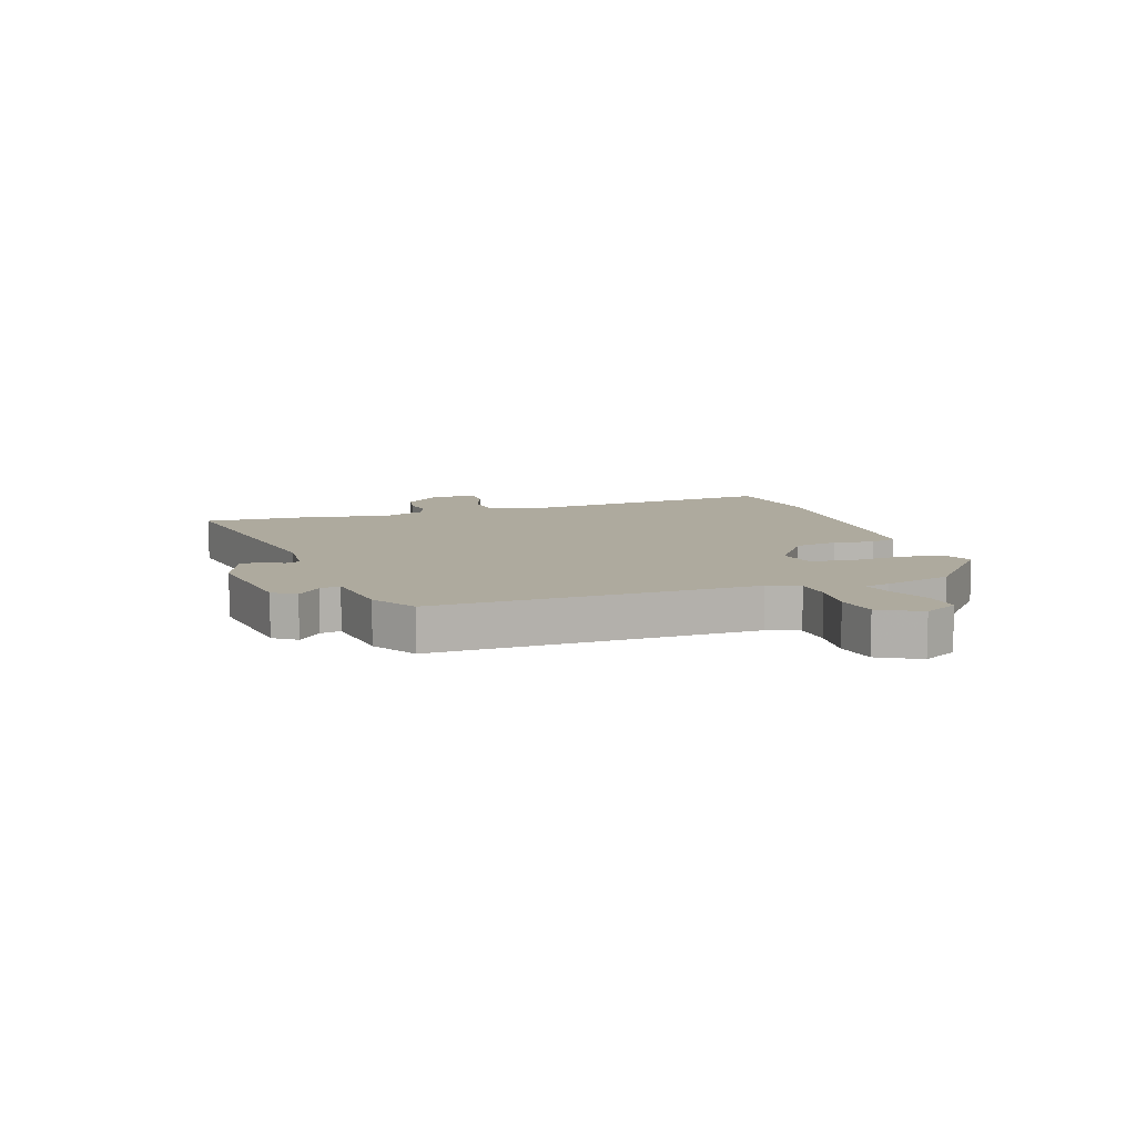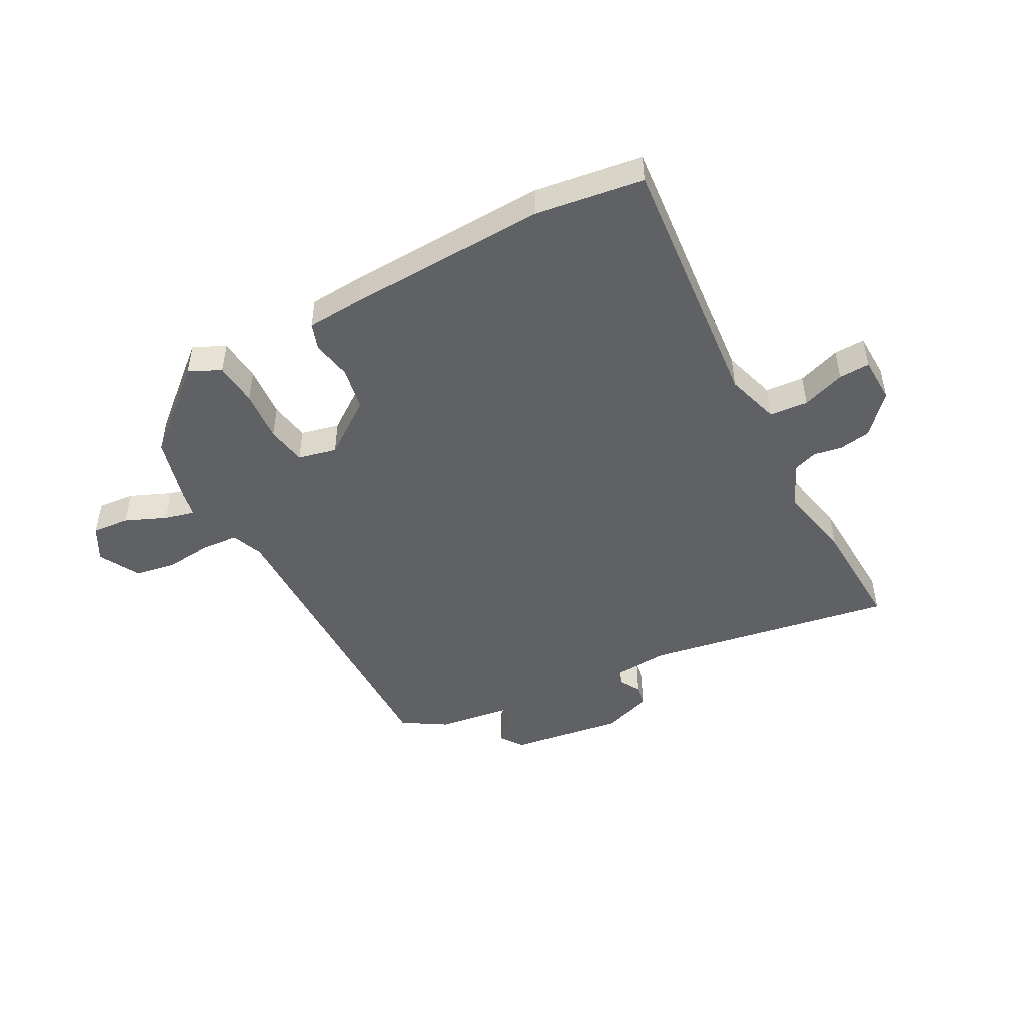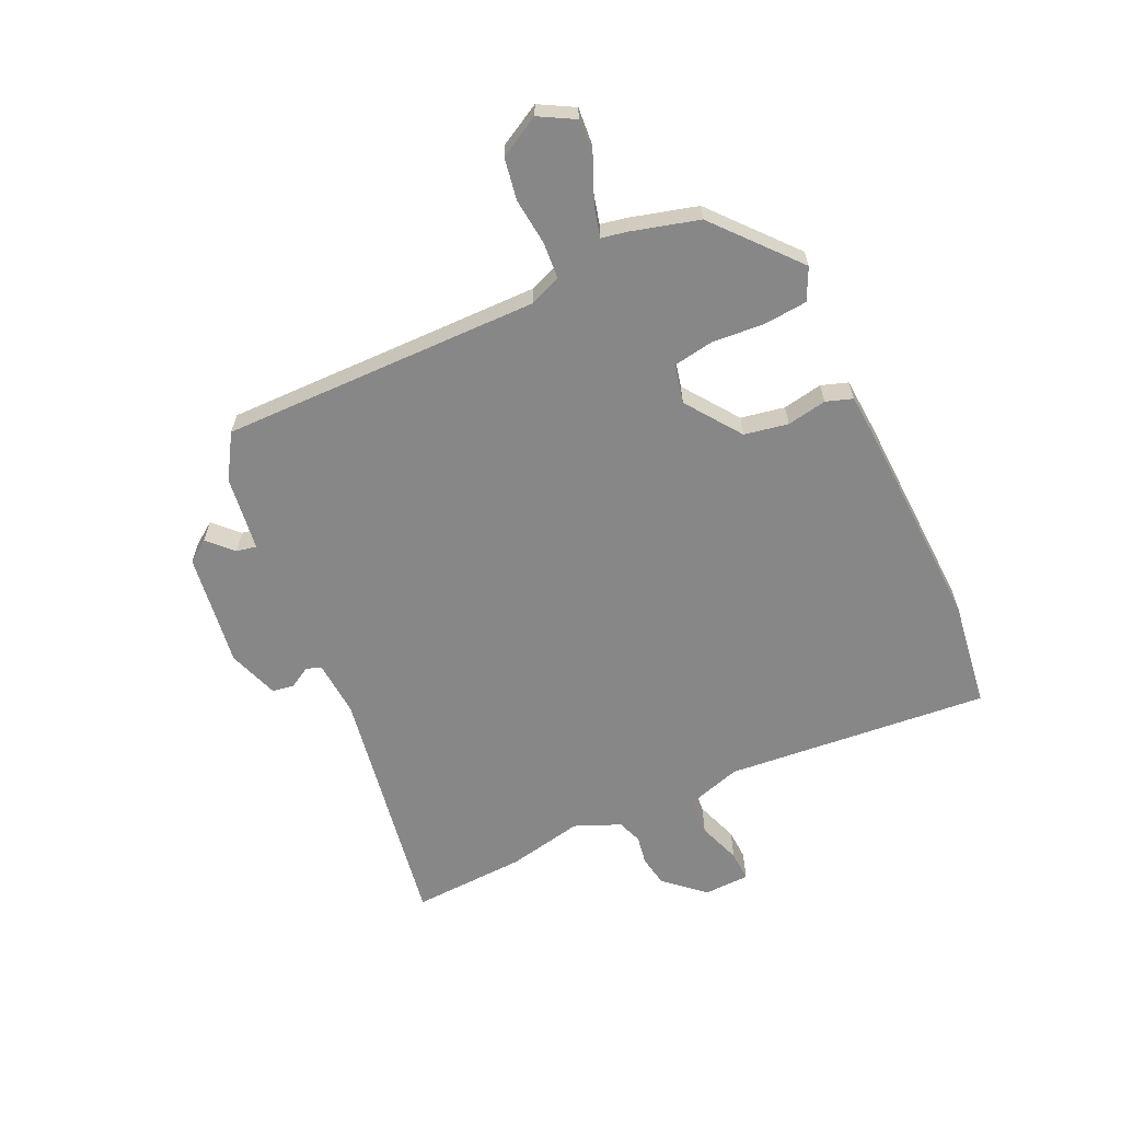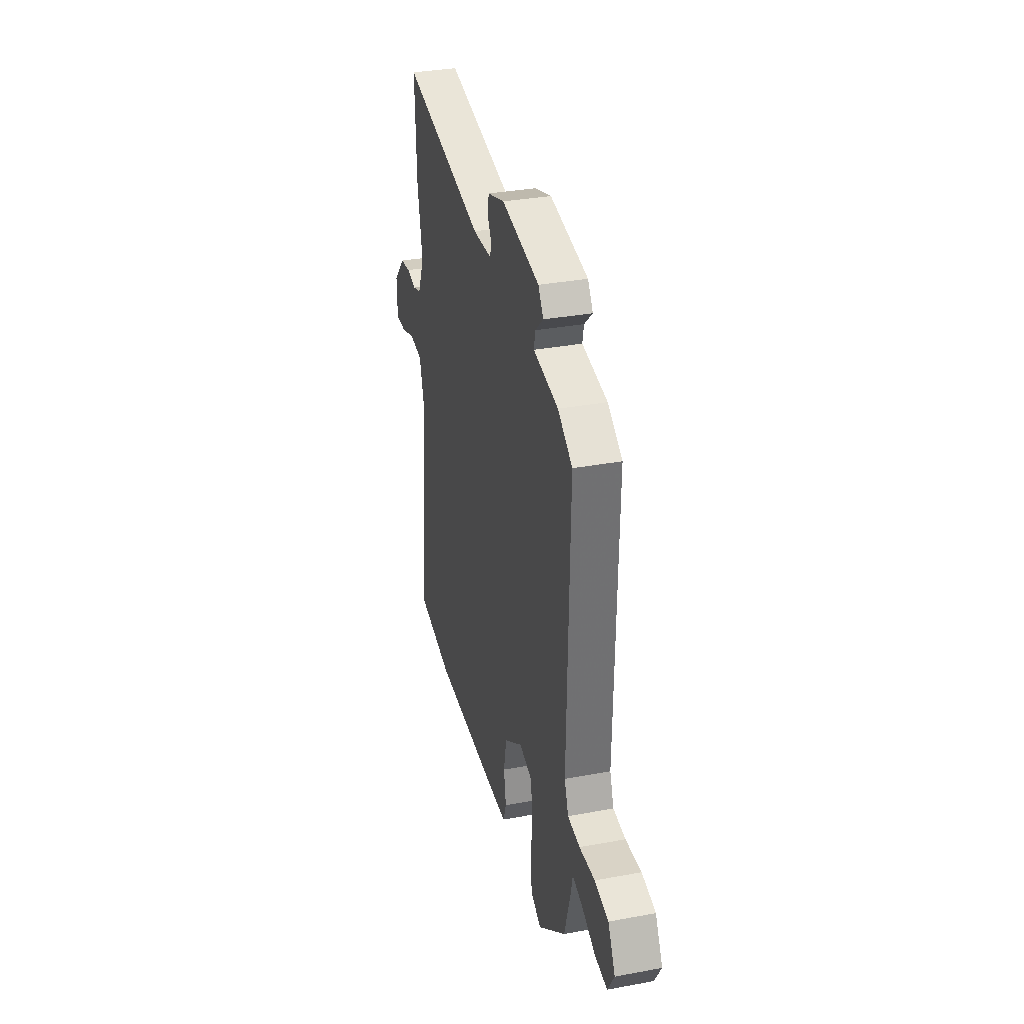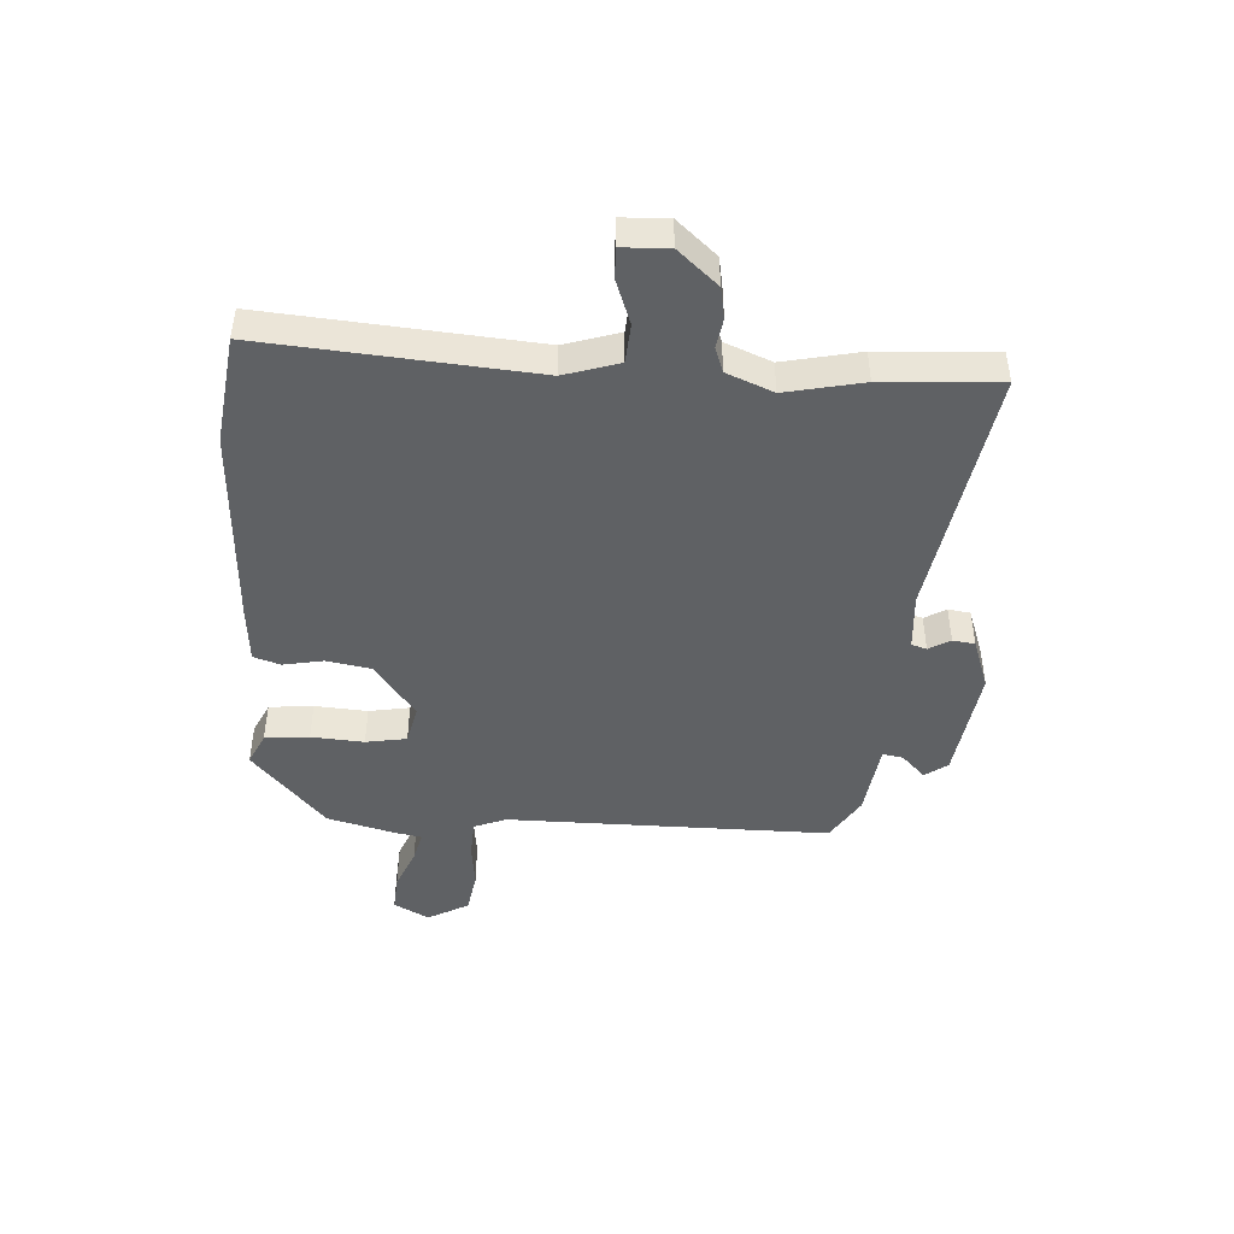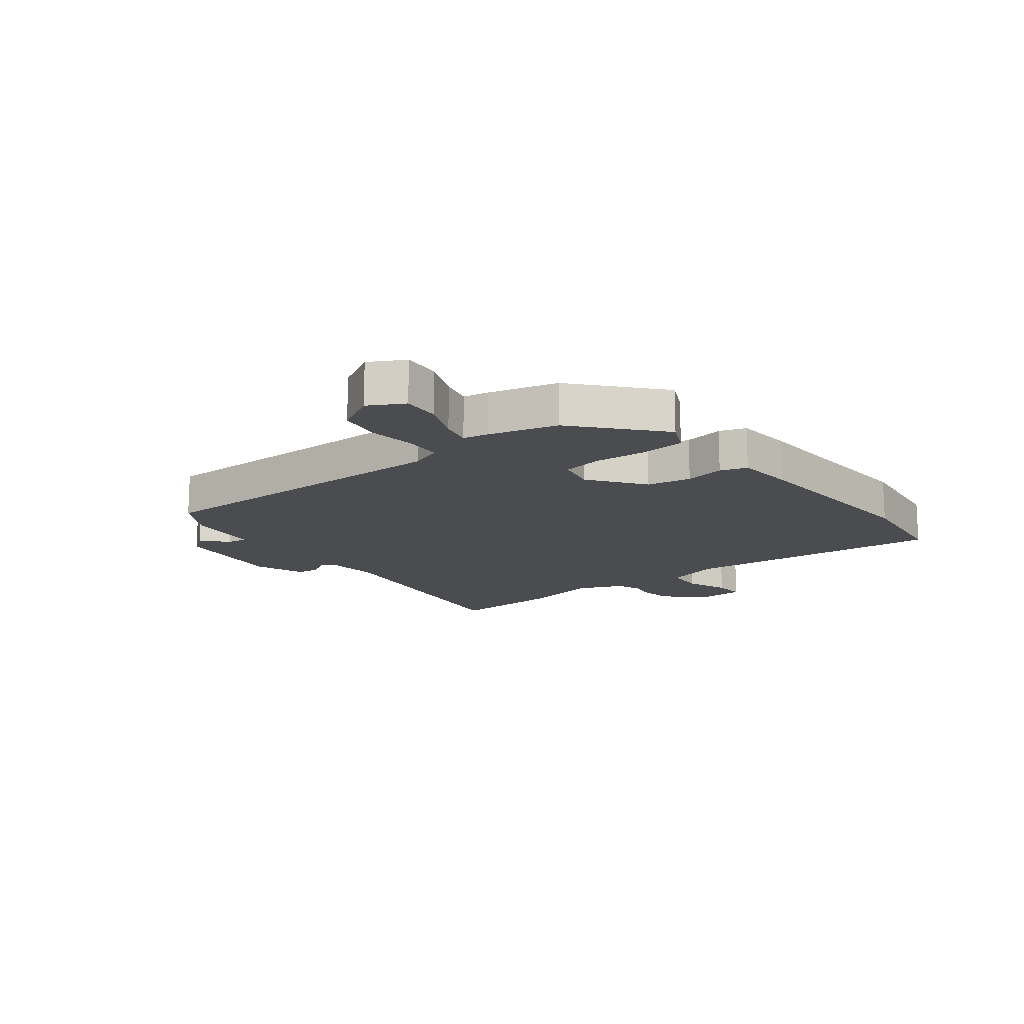
<metadata>
{"format":"obj","ext":"obj","renderer":"f3d","projection":"perspective","resolution":1024,"background":"white","views":[{"elev":9.2,"azim":72.0,"up":"+Y"},{"elev":-47.7,"azim":-151.4,"up":"+Y"},{"elev":-62.6,"azim":115.4,"up":"+Y"},{"elev":34.1,"azim":75.9,"up":"+Z"},{"elev":-45.4,"azim":-92.6,"up":"+Y"},{"elev":-14.8,"azim":128.9,"up":"+Y"}]}
</metadata>
<code>
v 0.493 0.07 -0.404
v 0.349 0.07 -0.526
v 0.294 0.07 -0.499
v 0.288 0.07 -0.423
v 0.296 0.07 -0.333
v 0.285 0.07 -0.263
v 0.218 0.07 -0.247
v 0.122 0.07 -0.315
v 0.107 0.07 -0.391
v 0.119 0.07 -0.46
v 0.103 0.07 -0.506
v 0.003 0.07 -0.512
v -0.345 0.07 -0.523
v -0.532 0.07 -0.495
v -0.487 0.07 -0.037
v -0.515 0.07 0.057
v -0.582 0.07 0.063
v -0.657 0.07 0.037
v -0.711 0.07 0.035
v -0.713 0.07 0.115
v -0.652 0.07 0.182
v -0.597 0.07 0.191
v -0.547 0.07 0.182
v -0.504 0.07 0.197
v -0.47 0.07 0.276
v -0.496 0.07 0.408
v -0.504 0.07 0.607
v -0.07 0.07 0.53
v 0.028 0.07 0.536
v 0.037 0.07 0.562
v 0.016 0.07 0.599
v 0.022 0.07 0.637
v 0.111 0.07 0.667
v 0.309 0.07 0.637
v 0.336 0.07 0.598
v 0.294 0.07 0.558
v 0.287 0.07 0.523
v 0.417 0.07 0.504
v 0.493 0.07 0.456
v 0.482 0.07 -0.098
v 0.503 0.07 -0.153
v 0.567 0.07 -0.158
v 0.648 0.07 -0.15
v 0.72 0.07 -0.163
v 0.758 0.07 -0.234
v 0.724 0.07 -0.294
v 0.659 0.07 -0.288
v 0.588 0.07 -0.257
v 0.535 0.07 -0.243
v 0.526 0.07 -0.287
v 0.493 0 -0.404
v 0.349 0 -0.526
v 0.294 0 -0.499
v 0.288 0 -0.423
v 0.296 0 -0.333
v 0.285 0 -0.263
v 0.218 0 -0.247
v 0.122 0 -0.315
v 0.107 0 -0.391
v 0.119 0 -0.46
v 0.103 0 -0.506
v 0.003 0 -0.512
v -0.345 0 -0.523
v -0.532 0 -0.495
v -0.487 0 -0.037
v -0.515 0 0.057
v -0.582 0 0.063
v -0.657 0 0.037
v -0.711 0 0.035
v -0.713 0 0.115
v -0.652 0 0.182
v -0.597 0 0.191
v -0.547 0 0.182
v -0.504 0 0.197
v -0.47 0 0.276
v -0.496 0 0.408
v -0.504 0 0.607
v -0.07 0 0.53
v 0.028 0 0.536
v 0.037 0 0.562
v 0.016 0 0.599
v 0.022 0 0.637
v 0.111 0 0.667
v 0.309 0 0.637
v 0.336 0 0.598
v 0.294 0 0.558
v 0.287 0 0.523
v 0.417 0 0.504
v 0.493 0 0.456
v 0.482 0 -0.098
v 0.503 0 -0.153
v 0.567 0 -0.158
v 0.648 0 -0.15
v 0.72 0 -0.163
v 0.758 0 -0.234
v 0.724 0 -0.294
v 0.659 0 -0.288
v 0.588 0 -0.257
v 0.535 0 -0.243
v 0.526 0 -0.287
f 49 50 1 2
f 45 46 47 48
f 45 48 49
f 42 43 44 45
f 41 42 45 49
f 40 41 49 2
f 37 38 39 40
f 33 34 35 36
f 33 36 37
f 30 31 32 33
f 29 30 33 37
f 28 29 37 40
f 25 26 27 28
f 24 25 28 40
f 20 21 22 23
f 17 18 19 20
f 16 17 20 23
f 15 16 23 24
f 13 14 15
f 9 10 11 12
f 8 9 12 13
f 7 8 13 15
f 2 3 4 5
f 2 5 6
f 40 2 6
f 15 24 40
f 6 7 15 40
f 52 51 100 99
f 98 97 96 95
f 99 98 95
f 95 94 93 92
f 99 95 92 91
f 52 99 91 90
f 90 89 88 87
f 86 85 84 83
f 87 86 83
f 83 82 81 80
f 87 83 80 79
f 90 87 79 78
f 78 77 76 75
f 90 78 75 74
f 73 72 71 70
f 70 69 68 67
f 73 70 67 66
f 74 73 66 65
f 65 64 63
f 62 61 60 59
f 63 62 59 58
f 65 63 58 57
f 55 54 53 52
f 56 55 52
f 56 52 90
f 90 74 65
f 90 65 57 56
f 1 51 52 2
f 2 52 53 3
f 3 53 54 4
f 4 54 55 5
f 5 55 56 6
f 6 56 57 7
f 7 57 58 8
f 8 58 59 9
f 9 59 60 10
f 10 60 61 11
f 11 61 62 12
f 12 62 63 13
f 13 63 64 14
f 14 64 65 15
f 15 65 66 16
f 16 66 67 17
f 17 67 68 18
f 18 68 69 19
f 19 69 70 20
f 20 70 71 21
f 21 71 72 22
f 22 72 73 23
f 23 73 74 24
f 24 74 75 25
f 25 75 76 26
f 26 76 77 27
f 27 77 78 28
f 28 78 79 29
f 29 79 80 30
f 30 80 81 31
f 31 81 82 32
f 32 82 83 33
f 33 83 84 34
f 34 84 85 35
f 35 85 86 36
f 36 86 87 37
f 37 87 88 38
f 38 88 89 39
f 39 89 90 40
f 40 90 91 41
f 41 91 92 42
f 42 92 93 43
f 43 93 94 44
f 44 94 95 45
f 45 95 96 46
f 46 96 97 47
f 47 97 98 48
f 48 98 99 49
f 49 99 100 50
f 50 100 51 1

</code>
